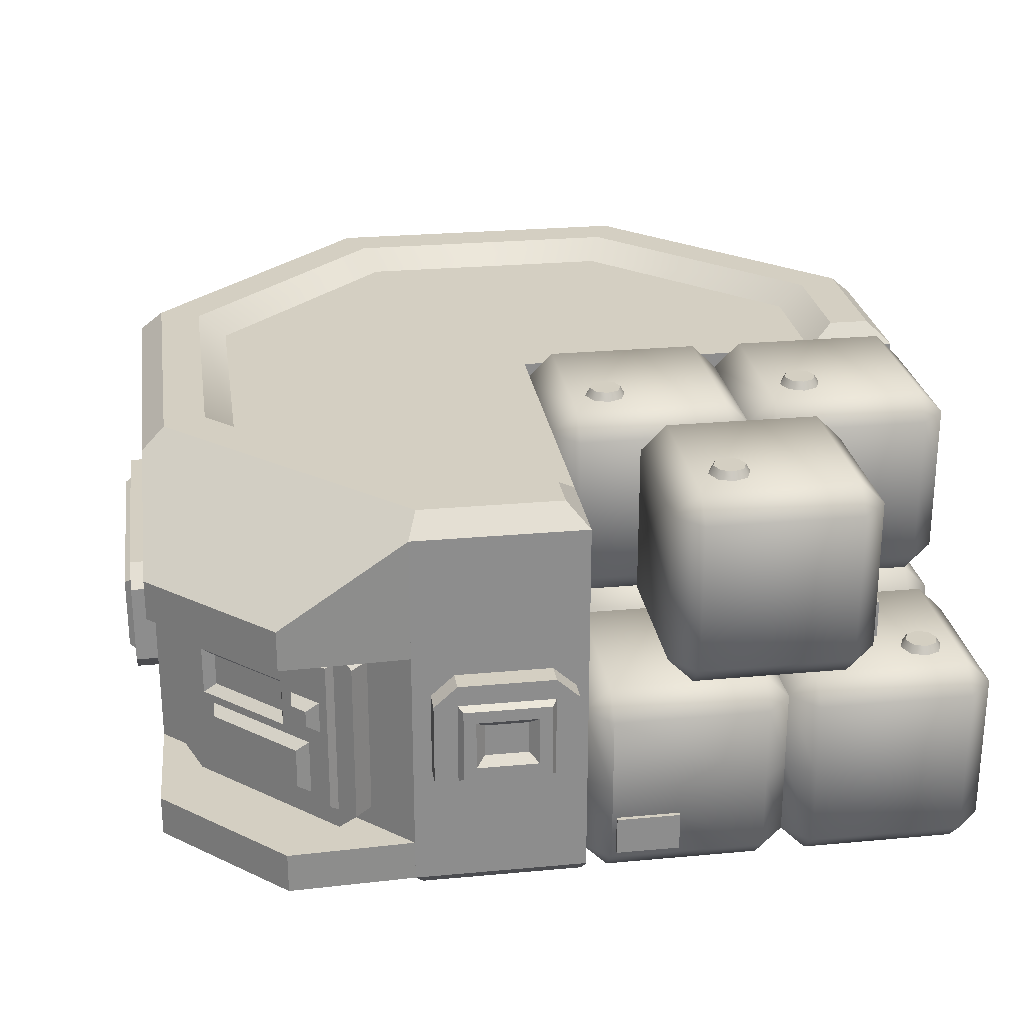
<metadata>
{"format":"obj","ext":"obj","renderer":"f3d","projection":"perspective","resolution":1024,"background":"white","views":[{"elev":25.8,"azim":-8.4,"up":"+Y"}]}
</metadata>
<code>
o cargodepot_B_Cylinder.2687
v 0.4142 0.05 -1
v 0.4142 0.95 -1
v 0.3498 1 -0.8444
v 1 0.05 -0.4142
v 0.8444 1 -0.3498
v 1 0.95 -0.4142
v -0.3498 1 0.8444
v -1 0.05 0.4142
v -0.8444 1 0.3498
v -1 0.95 0.4142
v -1 0.05 -0.4142
v -0.8444 1 -0.3498
v -1 0.95 -0.4142
v -0.4142 0.05 -1
v -0.3498 1 -0.8444
v -0.4142 0.95 -1
v -0.4142 0.3 -1
v 0.4142 0.3 -1
v 1 0.3 -0.4142
v -0.4142 0.3 1
v -1 0.3 0.4142
v -1 0.3 -0.4142
v 0.3912 1 -0.9444
v 0.9444 1 -0.3912
v -0.3912 1 0.9444
v -0.9444 1 0.3912
v -0.9444 1 -0.3912
v -0.3912 1 -0.9444
v -0 0.95 0
v 0 0 0
v 0 0.05 1
v 0 0.95 1
v -0.05 1 0.9444
v 0 0.3 1
v -0.05 1 0.8444
v 1 0.05 0
v 1 0.95 0
v 0.9444 1 -0.05
v 1 0.3 0
v 0.8444 1 -0.05
v 0 0.3 0
v 0 0.05 0
v 0.3211 0.95 -0.7751
v 0.7751 0.95 -0.3211
v 0.7751 0.95 0
v -0.7751 0.95 -0.3211
v -0.3211 0.95 -0.7751
v -0 0.95 0.7751
v -0.3211 0.95 0.7751
v -0.7751 0.95 0.3211
v 0.9444 0 -0.3912
v 0.3912 0 -0.9444
v 0.9444 0 0
v -0.9444 0 0.3912
v -0.3912 0 0.9444
v -0.3912 0 -0.9444
v -0.9444 0 -0.3912
v 0 0 0.9444
v 0.0625 0 0.5625
v 0 0.0625 0.5625
v 0.0625 0.0625 0.5
v 0 0.4375 0.5625
v 0.0625 0.5 0.5625
v 0.4375 0 0.5625
v 0.4375 0.0625 0.5
v 0.4375 0.5 0.5625
v 0.4375 0.4375 0.5
v 0.0625 0 0.9375
v 0.0625 0.0625 1
v 0 0.0625 0.9375
v 0.0625 0.5 0.9375
v 0 0.4375 0.9375
v 0.0625 0.4375 1
v 0.4375 0 0.9375
v 0.4375 0.0625 1
v 0.4375 0.5 0.9375
v 0.4375 0.4375 1
v 0 0.25 0.5625
v 0.0625 0.25 0.5
v 0.4375 0.25 1
v 0.5 0.25 0.9375
v 0 0.25 0.9375
v 0.0625 0.25 1
v 0.9 0.5 0.85
v 0.85 0.52 0.85
v 0.8854 0.5 0.8854
v 0.85 0.5 0.9
v 0.8146 0.5 0.8854
v 0.8 0.5 0.85
v 0.8146 0.5 0.8146
v 0.85 0.5 0.8
v 0.8854 0.5 0.8146
v 0.8776 0.52 0.8776
v 0.889 0.52 0.85
v 0.85 0.52 0.889
v 0.8224 0.52 0.8776
v 0.811 0.52 0.85
v 0.8224 0.52 0.8224
v 0.85 0.52 0.811
v 0.8776 0.52 0.8224
v 0.0625 0 0.0625
v 0 0.0625 0.0625
v 0.0625 0.0625 0
v 0 0.4375 0.0625
v 0.0625 0.4375 0
v 0.4375 0 0.0625
v 0.4375 0.0625 0
v 0.5 0.0625 0.0625
v 0.4375 0.5 0.0625
v 0.5 0.4375 0.0625
v 0.4375 0.4375 0
v 0.0625 0 0.4375
v 0 0.0625 0.4375
v 0.0625 0.5 0.4375
v 0 0.4375 0.4375
v 0.0625 0.4375 0.5
v 0.4375 0 0.4375
v 0.5 0.0625 0.4375
v 0 0.25 0.0625
v 0.0625 0.25 0
v 0.5 0.25 0.0625
v 0.4375 0.25 0
v 0.4375 0.25 0.5
v 0.5 0.25 0.4375
v 0 0.25 0.4375
v 0.5625 0 0.0625
v 0.5625 0.0625 0
v 0.5625 0.4375 0
v 0.9375 0 0.0625
v 0.9375 0.0625 0
v 1 0.0625 0.0625
v 1 0.4375 0.0625
v 0.9375 0.4375 0
v 0.5625 0 0.4375
v 0.5 0.4375 0.4375
v 0.9375 0 0.4375
v 1 0.0625 0.4375
v 0.9375 0.0625 0.5
v 0.9375 0.4375 0.5
v 1 0.4375 0.4375
v 0.5625 0.25 0
v 1 0.25 0.0625
v 0.9375 0.25 0
v 1 0.25 0.4375
v 0.5625 0.25 0.5
v 0.5625 0 0.5625
v 0.5 0.0625 0.5625
v 0.5625 0.0625 0.5
v 0.5 0.4375 0.5625
v 0.5625 0.5 0.5625
v 0.5625 0.4375 0.5
v 0.9375 0 0.5625
v 1 0.0625 0.5625
v 0.9375 0.5 0.5625
v 1 0.4375 0.5625
v 0.5625 0 0.9375
v 0.5625 0.0625 1
v 0.5 0.0625 0.9375
v 0.5625 0.5 0.9375
v 0.5 0.4375 0.9375
v 0.5625 0.4375 1
v 0.9375 0 0.9375
v 1 0.0625 0.9375
v 0.9375 0.0625 1
v 0.9375 0.5 0.9375
v 0.9375 0.4375 1
v 1 0.4375 0.9375
v 0.5 0.25 0.5625
v 1 0.25 0.5625
v 0.9375 0.25 0.5
v 0.9375 0.25 1
v 1 0.25 0.9375
v 0.5625 0.25 1
v 0.2625 0.5 0.5625
v 0.2 0.5625 0.5625
v 0.2625 0.5625 0.5
v 0.2 0.9375 0.5625
v 0.2625 1 0.5625
v 0.2625 0.9375 0.5
v 0.6375 0.5 0.5625
v 0.6375 0.5625 0.5
v 0.7 0.5625 0.5625
v 0.6375 1 0.5625
v 0.7 0.9375 0.5625
v 0.6375 0.9375 0.5
v 0.2625 0.5 0.9375
v 0.2625 0.5625 1
v 0.2 0.5625 0.9375
v 0.2625 1 0.9375
v 0.2 0.9375 0.9375
v 0.2625 0.9375 1
v 0.6375 0.5 0.9375
v 0.7 0.5625 0.9375
v 0.6375 0.5625 1
v 0.6375 1 0.9375
v 0.6375 0.9375 1
v 0.7 0.9375 0.9375
v 0.2 0.75 0.5625
v 0.2625 0.75 0.5
v 0.7 0.75 0.5625
v 0.6375 0.75 0.5
v 0.6375 0.75 1
v 0.7 0.75 0.9375
v 0.2 0.75 0.9375
v 0.2625 0.75 1
v 0.5625 0.5 0.0625
v 0.5625 0.5625 0
v 0.5625 1 0.0625
v 0.5625 0.9375 0
v 0.9375 0.5 0.0625
v 0.9375 0.5625 0
v 1 0.5625 0.0625
v 0.9375 1 0.0625
v 1 0.9375 0.0625
v 0.9375 0.9375 0
v 0.5625 0.5 0.4375
v 0.5625 0.5625 0.5
v 0.5 0.5625 0.4375
v 0.5625 1 0.4375
v 0.5 0.9375 0.4375
v 0.5625 0.9375 0.5
v 0.9375 0.5 0.4375
v 1 0.5625 0.4375
v 0.9375 0.5625 0.5
v 0.9375 1 0.4375
v 0.9375 0.9375 0.5
v 1 0.9375 0.4375
v 0.5 0.75 0.0625
v 0.5625 0.75 0
v 1 0.75 0.0625
v 0.9375 0.75 0
v 0.9375 0.75 0.5
v 1 0.75 0.4375
v 0.5625 0.75 0.5
v 0.0625 0.5 0.0625
v 0 0.5625 0.0625
v 0.0625 0.5625 0
v 0 0.9375 0.0625
v 0.0625 1 0.0625
v 0.0625 0.9375 0
v 0.4375 0.5625 0
v 0.5 0.5625 0.0625
v 0.4375 1 0.0625
v 0.5 0.9375 0.0625
v 0.4375 0.9375 0
v 0.0625 0.5625 0.5
v 0 0.5625 0.4375
v 0.0625 1 0.4375
v 0 0.9375 0.4375
v 0.0625 0.9375 0.5
v 0.4375 0.5 0.4375
v 0.4375 0.5625 0.5
v 0.4375 1 0.4375
v 0.4375 0.9375 0.5
v 0 0.75 0.0625
v 0.0625 0.75 0
v 0.4375 0.75 0
v 0.4375 0.75 0.5
v 0.5 0.75 0.4375
v 0 0.75 0.4375
v 0.0625 0.75 0.5
v 0.35 1 0.8
v 0.35 1.02 0.85
v 0.3854 1 0.8146
v 0.4 1 0.85
v 0.3854 1 0.8854
v 0.35 1 0.9
v 0.3146 1 0.8854
v 0.3 1 0.85
v 0.3146 1 0.8146
v 0.3776 1.02 0.8224
v 0.35 1.02 0.811
v 0.389 1.02 0.85
v 0.3776 1.02 0.8776
v 0.35 1.02 0.889
v 0.3224 1.02 0.8776
v 0.311 1.02 0.85
v 0.3224 1.02 0.8224
v 0.7 1 0.35
v 0.65 1.02 0.35
v 0.6854 1 0.3854
v 0.65 1 0.4
v 0.6146 1 0.3854
v 0.6 1 0.35
v 0.6146 1 0.3146
v 0.65 1 0.3
v 0.6854 1 0.3146
v 0.6776 1.02 0.3776
v 0.689 1.02 0.35
v 0.65 1.02 0.389
v 0.6224 1.02 0.3776
v 0.611 1.02 0.35
v 0.6224 1.02 0.3224
v 0.65 1.02 0.311
v 0.6776 1.02 0.3224
v 0.2 1 0.35
v 0.15 1.02 0.35
v 0.1854 1 0.3854
v 0.15 1 0.4
v 0.1146 1 0.3854
v 0.1 1 0.35
v 0.1146 1 0.3146
v 0.15 1 0.3
v 0.1854 1 0.3146
v 0.1776 1.02 0.3776
v 0.189 1.02 0.35
v 0.15 1.02 0.389
v 0.1224 1.02 0.3776
v 0.111 1.02 0.35
v 0.1224 1.02 0.3224
v 0.15 1.02 0.311
v 0.1776 1.02 0.3224
v -0.9061 0.2 0.5866
v -0.5866 0.2 0.9061
v -0.5866 0.6 0.9061
v -0.9061 0.6 0.5866
v -0.5081 0.2 0.9061
v -0.5474 0.15 0.8668
v -0.5474 0.65 0.8668
v -0.5081 0.6 0.9061
v -0.8668 0.15 0.5474
v -0.9061 0.2 0.5081
v -0.9061 0.6 0.5081
v -0.8668 0.65 0.5474
v -0.5866 0.15 0.9061
v -0.5474 0.2 0.9454
v -0.9454 0.2 0.5474
v -0.9061 0.15 0.5866
v -0.9061 0.65 0.5866
v -0.9454 0.6 0.5474
v -0.5474 0.6 0.9454
v -0.5866 0.65 0.9061
v -0.7058 0.51 0.8106
v -0.7058 0.39 0.8106
v -0.8891 0.39 0.6272
v -0.8891 0.51 0.6272
v -0.6063 0.59 0.9101
v -0.6063 0.21 0.9101
v -0.9101 0.21 0.6063
v -0.9101 0.59 0.6063
v -0.7058 0.49 0.7791
v -0.7058 0.41 0.7791
v -0.8577 0.41 0.6272
v -0.8577 0.49 0.6272
v -0.6863 0.4301 0.8639
v -0.6863 0.4699 0.8639
v -0.6845 0.4102 0.8309
v -0.6845 0.4898 0.8309
v -0.6551 0.4301 0.8952
v -0.6551 0.4699 0.8952
v -0.622 0.4102 0.8934
v -0.622 0.4898 0.8934
v -0.8693 0.2501 0.6809
v -0.8693 0.3499 0.6809
v -0.8675 0.2302 0.6479
v -0.8675 0.3698 0.6479
v -0.6809 0.2501 0.8693
v -0.6809 0.3499 0.8693
v -0.6479 0.2302 0.8675
v -0.6479 0.3698 0.8675
v -1.011 0.05001 0.7178
v -1.011 0.15 0.7178
v -1 0.15 0.4142
v -0.7179 0.05001 1.011
v -0.7179 0.15 1.011
v -0.4143 0.05001 1
v -0.4143 0.15 1
v -1.011 0.65 0.7178
v -1.011 0.75 0.7178
v -1 0.65 0.4142
v -0.7179 0.65 1.011
v -0.7179 0.75 1.011
v -0.4143 0.65 1
v -0.4143 0.95 1
v -1.056 0.35 -0.3148
v -1.056 0.35 0.3148
v -1.056 0.55 0.3148
v -1.056 0.55 -0.3148
v -1 0.35 0.3704
v -1 0.3 0.3148
v -1 0.6 0.3148
v -1 0.55 0.3704
v -1 0.3 -0.3148
v -1 0.35 -0.3704
v -1 0.55 -0.3704
v -1 0.6 -0.3148
v -1.056 0.3 0.3148
v -1.056 0.35 0.3704
v -1.056 0.35 -0.3704
v -1.056 0.3 -0.3148
v -1.056 0.6 -0.3148
v -1.056 0.55 -0.3704
v -1.056 0.55 0.3704
v -1.056 0.6 0.3148
v -1.072 0.51 0.2741
v -1.072 0.39 0.2741
v -1.072 0.39 -0.2741
v -1.072 0.51 -0.2741
v -1.072 0.54 0.3037
v -1.072 0.36 0.3037
v -1.072 0.36 -0.3037
v -1.072 0.54 -0.3037
v -1.05 0.49 0.2519
v -1.05 0.41 0.2519
v -1.05 0.41 -0.2519
v -1.05 0.49 -0.2519
v -0.3149 0.35 1.056
v -0.08529 0.35 1.056
v -0.08529 0.55 1.056
v -0.3149 0.55 1.056
v -0.02974 0.35 1
v -0.08529 0.3 1
v -0.08529 0.6 1
v -0.02974 0.55 1
v -0.3149 0.3 1
v -0.3704 0.35 1
v -0.3704 0.55 1
v -0.3149 0.6 1
v -0.08529 0.3 1.056
v -0.02974 0.35 1.056
v -0.3704 0.35 1.056
v -0.3149 0.3 1.056
v -0.3149 0.6 1.056
v -0.3704 0.55 1.056
v -0.02974 0.55 1.056
v -0.08529 0.6 1.056
v -0.126 0.51 1.072
v -0.126 0.39 1.072
v -0.2742 0.39 1.072
v -0.2742 0.51 1.072
v -0.0964 0.54 1.072
v -0.0964 0.36 1.072
v -0.3038 0.36 1.072
v -0.3038 0.54 1.072
v -0.1482 0.49 1.05
v -0.1482 0.41 1.05
v -0.252 0.41 1.05
v -0.252 0.49 1.05
v 0.1148 0.2 -1.056
v -0.1148 0.2 -1.056
v -0.1148 0.6 -1.056
v 0.1148 0.6 -1.056
v -0.1704 0.2 -1
v -0.1148 0.15 -1
v -0.1148 0.65 -1
v -0.1704 0.6 -1
v 0.1148 0.15 -1
v 0.1704 0.2 -1
v 0.1704 0.6 -1
v 0.1148 0.65 -1
v -0.1148 0.15 -1.056
v -0.1704 0.2 -1.056
v 0.1704 0.2 -1.056
v 0.1148 0.15 -1.056
v 0.1148 0.65 -1.056
v 0.1704 0.6 -1.056
v -0.1704 0.6 -1.056
v -0.1148 0.65 -1.056
v -0.07409 0.51 -1.072
v -0.07409 0.39 -1.072
v 0.07409 0.39 -1.072
v 0.07409 0.51 -1.072
v -0.1037 0.59 -1.072
v -0.1037 0.21 -1.072
v 0.1037 0.21 -1.072
v 0.1037 0.59 -1.072
v -0.05187 0.49 -1.05
v -0.05187 0.41 -1.05
v 0.05187 0.41 -1.05
v 0.05187 0.49 -1.05
v 0.05428 0.3309 -1.106
v 0.03257 0.3309 -1.106
v 0.08684 0.3407 -1.089
v 9e-06 0.3407 -1.089
v 0.05428 0.259 -1.106
v 0.03257 0.259 -1.106
v 0.08684 0.2493 -1.089
v 9e-06 0.2493 -1.089
v -0.03255 0.3309 -1.106
v -0.05426 0.3309 -1.106
v -0.08683 0.3407 -1.089
v -0.03255 0.259 -1.106
v -0.05426 0.259 -1.106
v -0.08683 0.2493 -1.089
v 0.07895 0.3407 -1.065
v 9e-06 0.3407 -1.065
v 0.07895 0.2493 -1.065
v 9e-06 0.2493 -1.065
v -0.07893 0.3407 -1.065
v -0.07893 0.2493 -1.065
v -0.6056 0.363 -0.8984
v -0.7066 0.363 -0.7974
v -0.5375 0.3845 -0.9211
v -0.7293 0.3845 -0.7293
v -0.6056 0.135 -0.8984
v -0.7066 0.135 -0.7974
v -0.5375 0.1135 -0.9211
v -0.7293 0.1135 -0.7293
v -0.7974 0.363 -0.7066
v -0.8984 0.363 -0.6056
v -0.9211 0.3845 -0.5375
v -0.7974 0.135 -0.7066
v -0.8984 0.135 -0.6056
v -0.9211 0.1135 -0.5375
v -0.4743 0.3845 -0.9159
v -0.6951 0.3845 -0.6951
v -0.4743 0.1135 -0.9159
v -0.6951 0.1135 -0.6951
v -0.9159 0.3845 -0.4743
v -0.9159 0.1135 -0.4743
v 0.8984 0.363 -0.6056
v 0.7974 0.363 -0.7066
v 0.9211 0.3845 -0.5375
v 0.7293 0.3845 -0.7293
v 0.8984 0.135 -0.6056
v 0.7974 0.135 -0.7066
v 0.9211 0.1135 -0.5375
v 0.7293 0.1135 -0.7293
v 0.7066 0.363 -0.7974
v 0.6056 0.363 -0.8984
v 0.5375 0.3845 -0.9211
v 0.7066 0.135 -0.7974
v 0.6056 0.135 -0.8984
v 0.5375 0.1135 -0.9211
v 0.9159 0.3845 -0.4743
v 0.6951 0.3845 -0.6951
v 0.9159 0.1135 -0.4743
v 0.6951 0.1135 -0.6951
v 0.4743 0.3845 -0.9159
v 0.4743 0.1135 -0.9159
v 0.07315 0.07938 1.01
v 0.2269 0.07938 1.01
v 0.07315 0.1731 1.01
v 0.2269 0.1731 1.01
v 0.2269 0.1731 0.9103
v 0.2269 0.07938 0.9103
v 0.07315 0.07938 0.9103
v 0.07315 0.1731 0.9103
v 1.01 0.07938 0.4269
v 1.01 0.07938 0.2731
v 1.01 0.1731 0.4269
v 1.01 0.1731 0.2731
v 0.9103 0.1731 0.2731
v 0.9103 0.07938 0.2731
v 0.9103 0.07938 0.4269
v 0.9103 0.1731 0.4269
v 0.7103 0.5794 0.9269
v 0.7103 0.5794 0.7731
v 0.7103 0.6731 0.9269
v 0.7103 0.6731 0.7731
v 0.6103 0.6731 0.7731
v 0.6103 0.5794 0.7731
v 0.6103 0.5794 0.9269
v 0.6103 0.6731 0.9269
f 18 2 6 19
f 34 32 374 20
f 20 374 10 21
f 46 50 29
f 22 13 16 17
f 15 12 46 47
f 12 9 50 46
f 1 4 51 52
f 6 2 23 24
f 37 6 24 38
f 31 366 55 58
f 366 8 54 55
f 10 374 25 26
f 21 10 13 22
f 8 11 57 54
f 11 14 56 57
f 16 13 27 28
f 17 16 2 18
f 14 1 52 56
f 2 16 28 23
f 11 22 17 14
f 13 10 26 27
f 366 20 21 8
f 31 34 20 366
f 1 18 19 4
f 3 5 24 23
f 35 7 25 33
f 7 9 26 25
f 8 21 22 11
f 12 15 28 27
f 14 17 18 1
f 9 7 49 50
f 5 3 43 44
f 15 3 23 28
f 9 12 27 26
f 40 5 44 45
f 43 47 29
f 7 35 48 49
f 374 32 33 25
f 5 40 38 24
f 4 19 39 36
f 4 36 53 51
f 19 6 37 39
f 31 42 41 34
f 58 30 42 31
f 48 32 34 41
f 45 29 41
f 42 30 53 36
f 35 33 32 48
f 38 40 45 37
f 41 42 36 39
f 29 44 43
f 29 45 44
f 29 47 46
f 29 49 48
f 29 50 49
f 3 15 47 43
f 30 52 51
f 30 58 55
f 30 55 54
f 30 57 56
f 29 48 41
f 30 56 52
f 37 45 41 39
f 30 54 57
f 53 30 51
f 82 72 62 78
f 80 77 73 83
f 64 74 68 59
f 59 60 61
f 62 63 116
f 64 65 147
f 66 149 67
f 68 69 70
f 71 72 73
f 74 158 75
f 76 77 160
f 78 62 116 79
f 64 59 61 65
f 168 147 65 123
f 74 64 147 158
f 80 75 158 81
f 63 66 67 116
f 68 74 75 69
f 82 70 69 83
f 66 76 160 149
f 59 68 70 60
f 71 63 62 72
f 72 82 83 73
f 77 80 81 160
f 149 168 123 67
f 60 78 79 61
f 75 80 83 69
f 76 71 73 77
f 76 66 63 71
f 70 82 78 60
f 84 94 93 86
f 86 93 95 87
f 87 95 96 88
f 88 96 97 89
f 89 97 98 90
f 90 98 99 91
f 91 99 100 92
f 92 100 94 84
f 85 93 94
f 85 95 93
f 85 96 95
f 85 97 96
f 85 98 97
f 85 99 98
f 85 100 99
f 85 94 100
f 125 115 104 119
f 106 117 112 101
f 101 102 103
f 104 235 105
f 106 107 108
f 109 110 111
f 112 61 113
f 114 115 116
f 117 118 65
f 251 67 135
f 120 105 111 122
f 119 104 105 120
f 106 101 103 107
f 121 108 107 122
f 117 106 108 118
f 123 65 118 124
f 235 109 111 105
f 112 117 65 61
f 125 113 61 79
f 109 251 135 110
f 101 112 113 102
f 114 235 104 115
f 115 125 79 116
f 67 123 124 135
f 110 121 122 111
f 102 119 120 103
f 251 114 116 67
f 103 120 122 107
f 113 125 119 102
f 129 136 134 126
f 126 108 127
f 110 206 128
f 129 130 131
f 210 132 133
f 134 148 118
f 216 135 151
f 136 137 138
f 222 139 140
f 141 128 133 143
f 121 110 128 141
f 129 126 127 130
f 142 131 130 143
f 142 132 140 144
f 136 129 131 137
f 170 138 137 144
f 206 210 133 128
f 134 136 138 148
f 124 118 148 145
f 210 222 140 132
f 126 134 118 108
f 216 206 110 135
f 135 124 145 151
f 139 170 144 140
f 132 142 143 133
f 108 121 141 127
f 222 216 151 139
f 127 141 143 130
f 131 142 144 137
f 171 166 161 173
f 152 162 156 146
f 146 147 148
f 149 150 151
f 152 138 153
f 154 155 139
f 156 157 158
f 159 160 161
f 162 163 164
f 165 166 167
f 168 149 151 145
f 152 146 148 138
f 169 153 138 170
f 169 155 167 172
f 162 152 153 163
f 171 164 163 172
f 150 154 139 151
f 156 162 164 157
f 81 158 157 173
f 154 165 167 155
f 146 156 158 147
f 159 150 149 160
f 160 81 173 161
f 166 171 172 167
f 155 169 170 139
f 147 168 145 148
f 164 171 173 157
f 165 159 161 166
f 153 169 172 163
f 165 154 150 159
f 204 190 177 198
f 202 196 191 205
f 180 192 186 174
f 174 175 176
f 177 178 179
f 180 181 182
f 183 184 185
f 186 187 188
f 189 190 191
f 192 193 194
f 195 196 197
f 199 179 185 201
f 198 177 179 199
f 180 174 176 181
f 200 182 181 201
f 200 184 197 203
f 192 180 182 193
f 202 194 193 203
f 178 183 185 179
f 186 192 194 187
f 204 188 187 205
f 183 195 197 184
f 174 186 188 175
f 189 178 177 190
f 190 204 205 191
f 196 202 203 197
f 184 200 201 185
f 175 198 199 176
f 194 202 205 187
f 195 189 191 196
f 176 199 201 181
f 182 200 203 193
f 195 183 178 189
f 188 204 198 175
f 232 226 221 234
f 206 242 207
f 244 208 209
f 210 211 212
f 213 214 215
f 216 217 218
f 219 220 221
f 222 223 224
f 225 226 227
f 229 209 215 231
f 228 244 209 229
f 210 206 207 211
f 230 212 211 231
f 230 214 227 233
f 222 210 212 223
f 232 224 223 233
f 208 213 215 209
f 216 222 224 217
f 259 218 217 234
f 213 225 227 214
f 206 216 218 242
f 219 208 244 220
f 220 259 234 221
f 226 232 233 227
f 214 230 231 215
f 242 228 229 207
f 224 232 234 217
f 225 219 221 226
f 207 229 231 211
f 212 230 233 223
f 225 213 208 219
f 260 249 238 255
f 258 254 250 261
f 235 236 237
f 238 239 240
f 109 241 242
f 243 244 245
f 114 246 247
f 248 249 250
f 251 218 252
f 253 254 220
f 256 240 245 257
f 255 238 240 256
f 109 235 237 241
f 228 242 241 257
f 251 109 242 218
f 258 252 218 259
f 239 243 245 240
f 114 251 252 246
f 260 247 246 261
f 243 253 220 244
f 235 114 247 236
f 248 239 238 249
f 249 260 261 250
f 254 258 259 220
f 244 228 257 245
f 236 255 256 237
f 252 258 261 246
f 253 248 250 254
f 237 256 257 241
f 253 243 239 248
f 247 260 255 236
f 262 272 271 264
f 264 271 273 265
f 265 273 274 266
f 266 274 275 267
f 267 275 276 268
f 268 276 277 269
f 269 277 278 270
f 270 278 272 262
f 263 271 272
f 263 273 271
f 263 274 273
f 263 275 274
f 263 276 275
f 263 277 276
f 263 278 277
f 263 272 278
f 279 289 288 281
f 281 288 290 282
f 282 290 291 283
f 283 291 292 284
f 284 292 293 285
f 285 293 294 286
f 286 294 295 287
f 287 295 289 279
f 280 288 289
f 280 290 288
f 280 291 290
f 280 292 291
f 280 293 292
f 280 294 293
f 280 295 294
f 280 289 295
f 296 306 305 298
f 298 305 307 299
f 299 307 308 300
f 300 308 309 301
f 301 309 310 302
f 302 310 311 303
f 303 311 312 304
f 304 312 306 296
f 297 305 306
f 297 307 305
f 297 308 307
f 297 309 308
f 297 310 309
f 297 311 310
f 297 312 311
f 297 306 312
f 314 315 337 338
f 323 322 327 330
f 319 324 329 332
f 317 320 331 326
f 331 332 315
f 323 330 329 324
f 331 320 319 332
f 325 318 317 326
f 327 322 321 328
f 321 318 325 328
f 329 330 316
f 330 327 313 316
f 327 328 313
f 332 329 316 315
f 326 331 315 314
f 325 326 314
f 328 325 314 313
f 335 334 342 343
f 315 316 340 337
f 316 313 339 340
f 313 314 338 339
f 333 334 338 337
f 335 336 340 339
f 334 335 339 338
f 336 333 337 340
f 342 341 344 343
f 334 333 341 342
f 333 336 344 341
f 336 335 343 344
f 345 346 348 347
f 351 352 350 349
f 349 350 346 345
f 347 351 349 345
f 352 348 346 350
f 353 354 356 355
f 359 360 358 357
f 357 358 354 353
f 355 359 357 353
f 360 356 354 358
f 361 362 363 8
f 366 367 365 364
f 364 365 362 361
f 8 366 364 361
f 367 363 362 365
f 368 369 10 370
f 373 374 372 371
f 371 372 369 368
f 370 373 371 368
f 374 10 369 372
f 376 377 399 400
f 385 384 389 392
f 381 386 391 394
f 379 382 393 388
f 393 394 377
f 385 392 391 386
f 393 382 381 394
f 387 380 379 388
f 389 384 383 390
f 383 380 387 390
f 391 392 378
f 392 389 375 378
f 389 390 375
f 394 391 378 377
f 388 393 377 376
f 387 388 376
f 390 387 376 375
f 397 396 404 405
f 377 378 402 399
f 378 375 401 402
f 375 376 400 401
f 395 396 400 399
f 397 398 402 401
f 396 397 401 400
f 398 395 399 402
f 404 403 406 405
f 396 395 403 404
f 395 398 406 403
f 398 397 405 406
f 408 409 431 432
f 417 416 421 424
f 413 418 423 426
f 411 414 425 420
f 425 426 409
f 417 424 423 418
f 425 414 413 426
f 419 412 411 420
f 421 416 415 422
f 415 412 419 422
f 423 424 410
f 424 421 407 410
f 421 422 407
f 426 423 410 409
f 420 425 409 408
f 419 420 408
f 422 419 408 407
f 429 428 436 437
f 409 410 434 431
f 410 407 433 434
f 407 408 432 433
f 427 428 432 431
f 429 430 434 433
f 428 429 433 432
f 430 427 431 434
f 436 435 438 437
f 428 427 435 436
f 427 430 438 435
f 430 429 437 438
f 440 441 463 464
f 449 448 453 456
f 445 450 455 458
f 443 446 457 452
f 457 458 441
f 449 456 455 450
f 457 446 445 458
f 451 444 443 452
f 453 448 447 454
f 447 444 451 454
f 455 456 442
f 456 453 439 442
f 453 454 439
f 458 455 442 441
f 452 457 441 440
f 451 452 440
f 454 451 440 439
f 461 460 468 469
f 441 442 466 463
f 442 439 465 466
f 439 440 464 465
f 459 460 464 463
f 461 462 466 465
f 460 461 465 464
f 462 459 463 466
f 468 467 470 469
f 460 459 467 468
f 459 462 470 467
f 462 461 469 470
f 471 472 474 473
f 477 478 476 475
f 475 476 472 471
f 473 477 475 471
f 478 474 472 476
f 479 480 481 474
f 478 484 483 482
f 482 483 480 479
f 474 478 482 479
f 484 481 480 483
f 473 474 486 485
f 477 473 485 487
f 478 477 487 488
f 474 481 489 486
f 484 478 488 490
f 481 484 490 489
f 491 492 494 493
f 497 498 496 495
f 495 496 492 491
f 493 497 495 491
f 498 494 492 496
f 499 500 501 494
f 498 504 503 502
f 502 503 500 499
f 494 498 502 499
f 504 501 500 503
f 493 494 506 505
f 497 493 505 507
f 498 497 507 508
f 494 501 509 506
f 504 498 508 510
f 501 504 510 509
f 511 512 514 513
f 517 518 516 515
f 515 516 512 511
f 513 517 515 511
f 518 514 512 516
f 519 520 521 514
f 518 524 523 522
f 522 523 520 519
f 514 518 522 519
f 524 521 520 523
f 513 514 526 525
f 517 513 525 527
f 518 517 527 528
f 514 521 529 526
f 524 518 528 530
f 521 524 530 529
f 532 534 533 531
f 531 537 536 532
f 532 536 535 534
f 534 535 538 533
f 533 538 537 531
f 540 542 541 539
f 539 545 544 540
f 540 544 543 542
f 542 543 546 541
f 541 546 545 539
f 548 550 549 547
f 547 553 552 548
f 548 552 551 550
f 550 551 554 549
f 549 554 553 547

</code>
